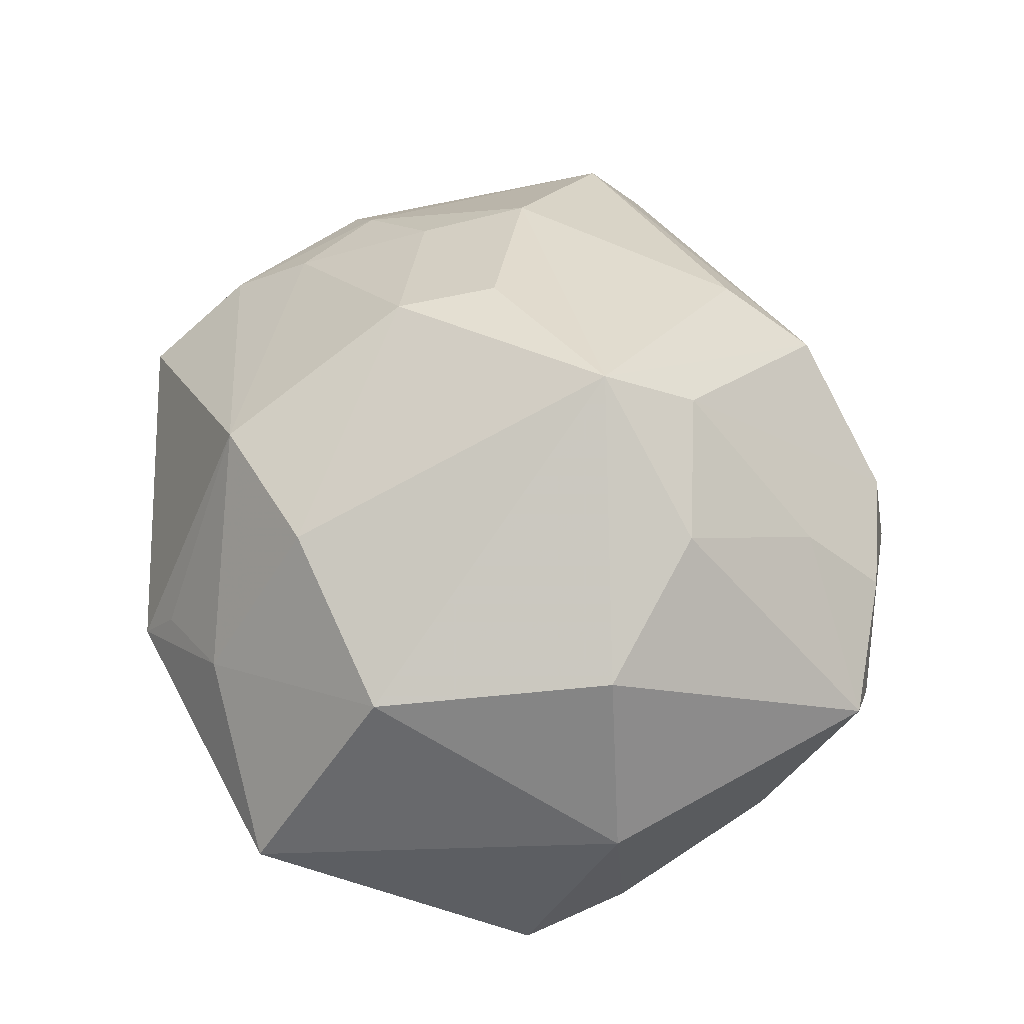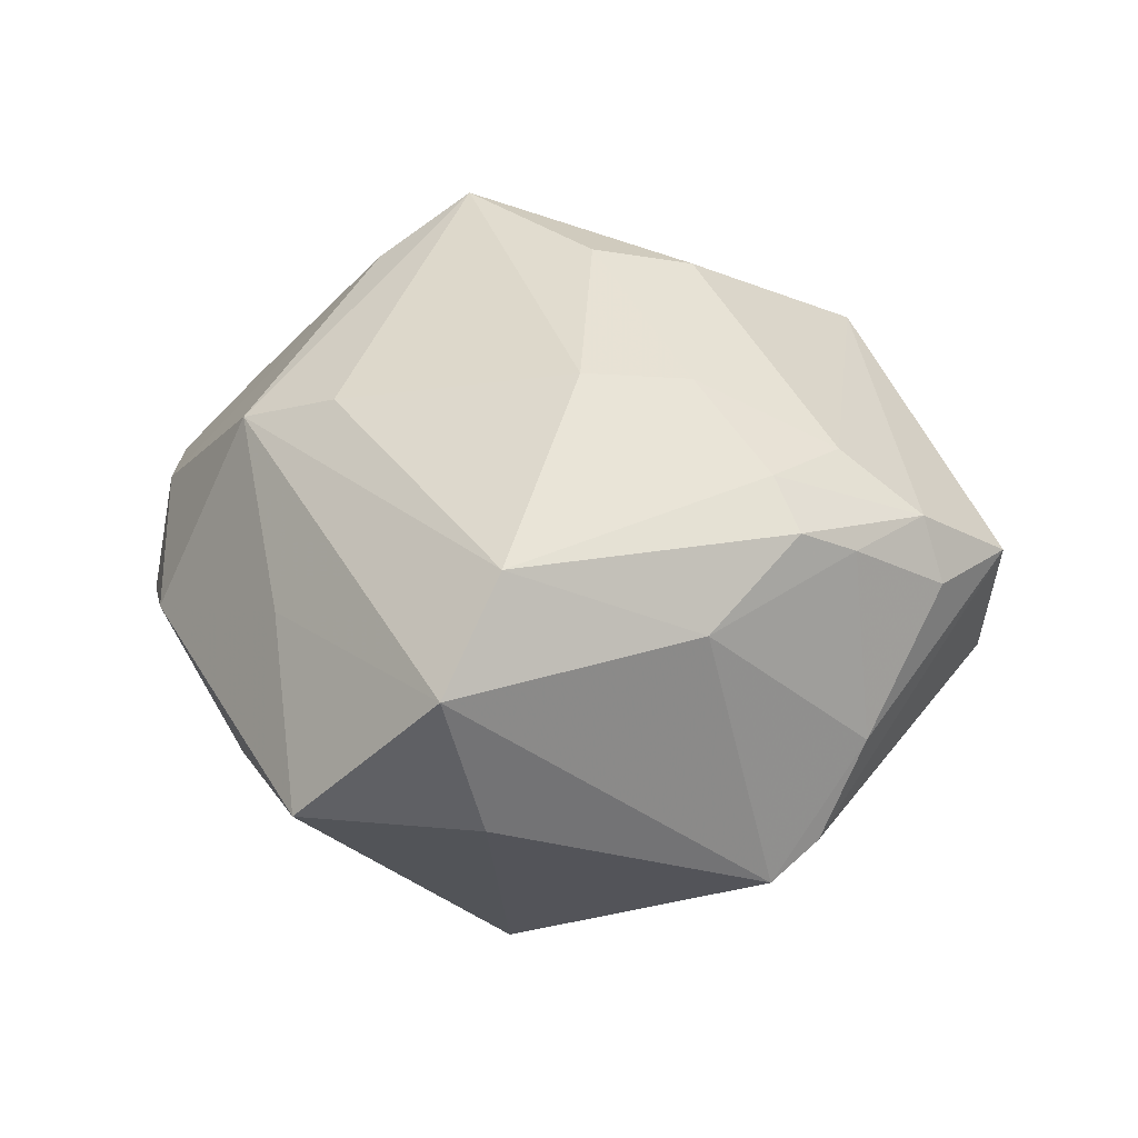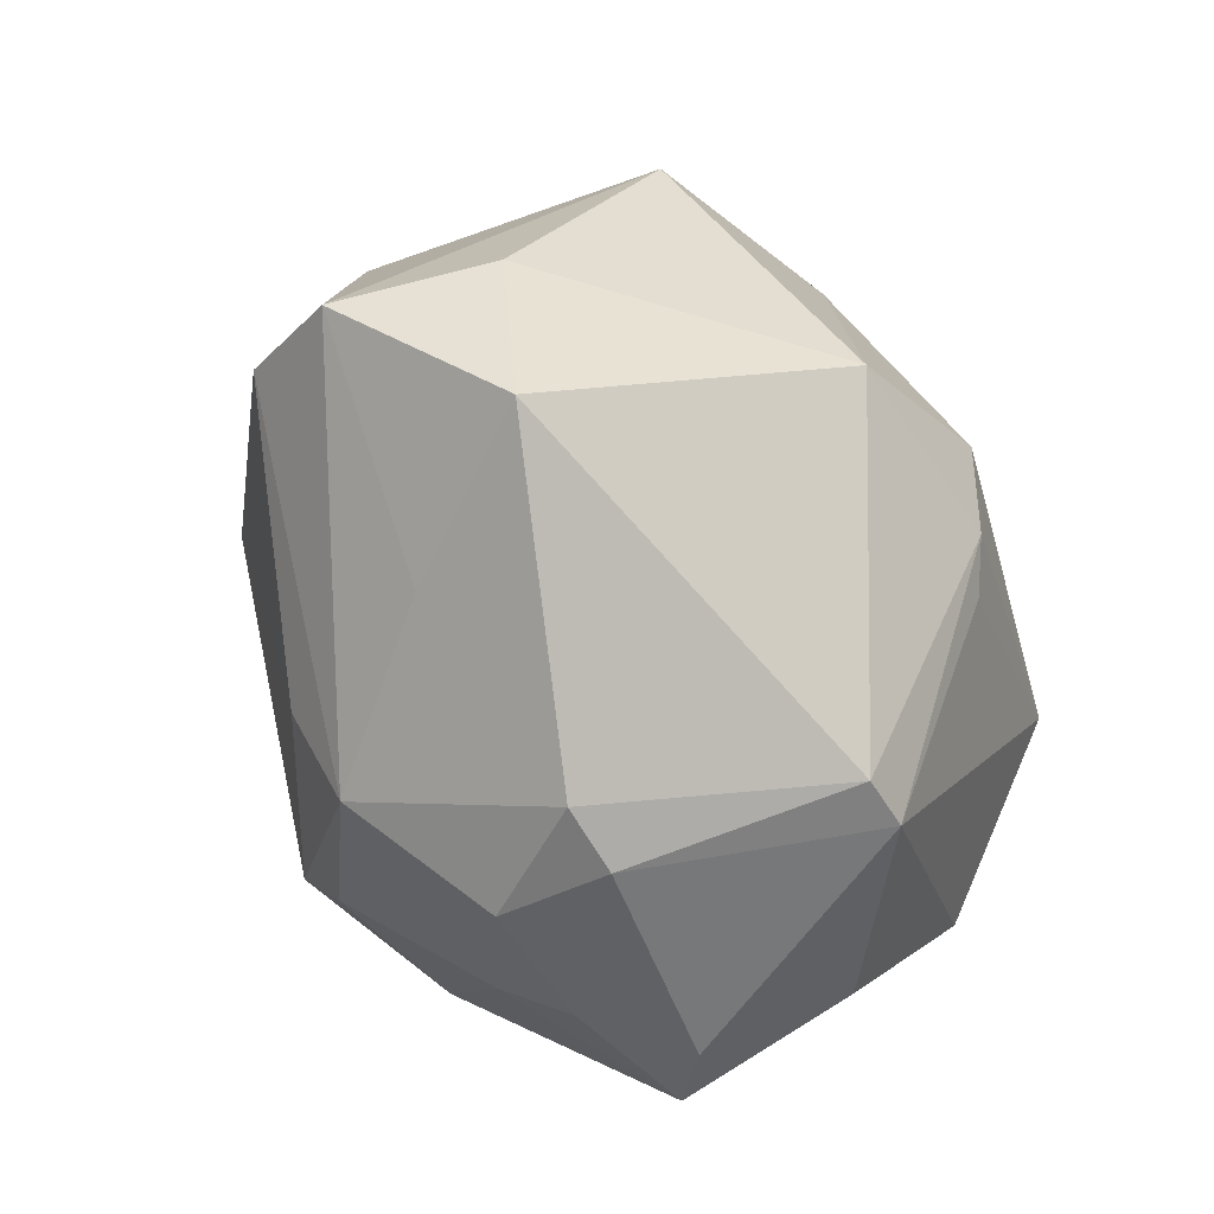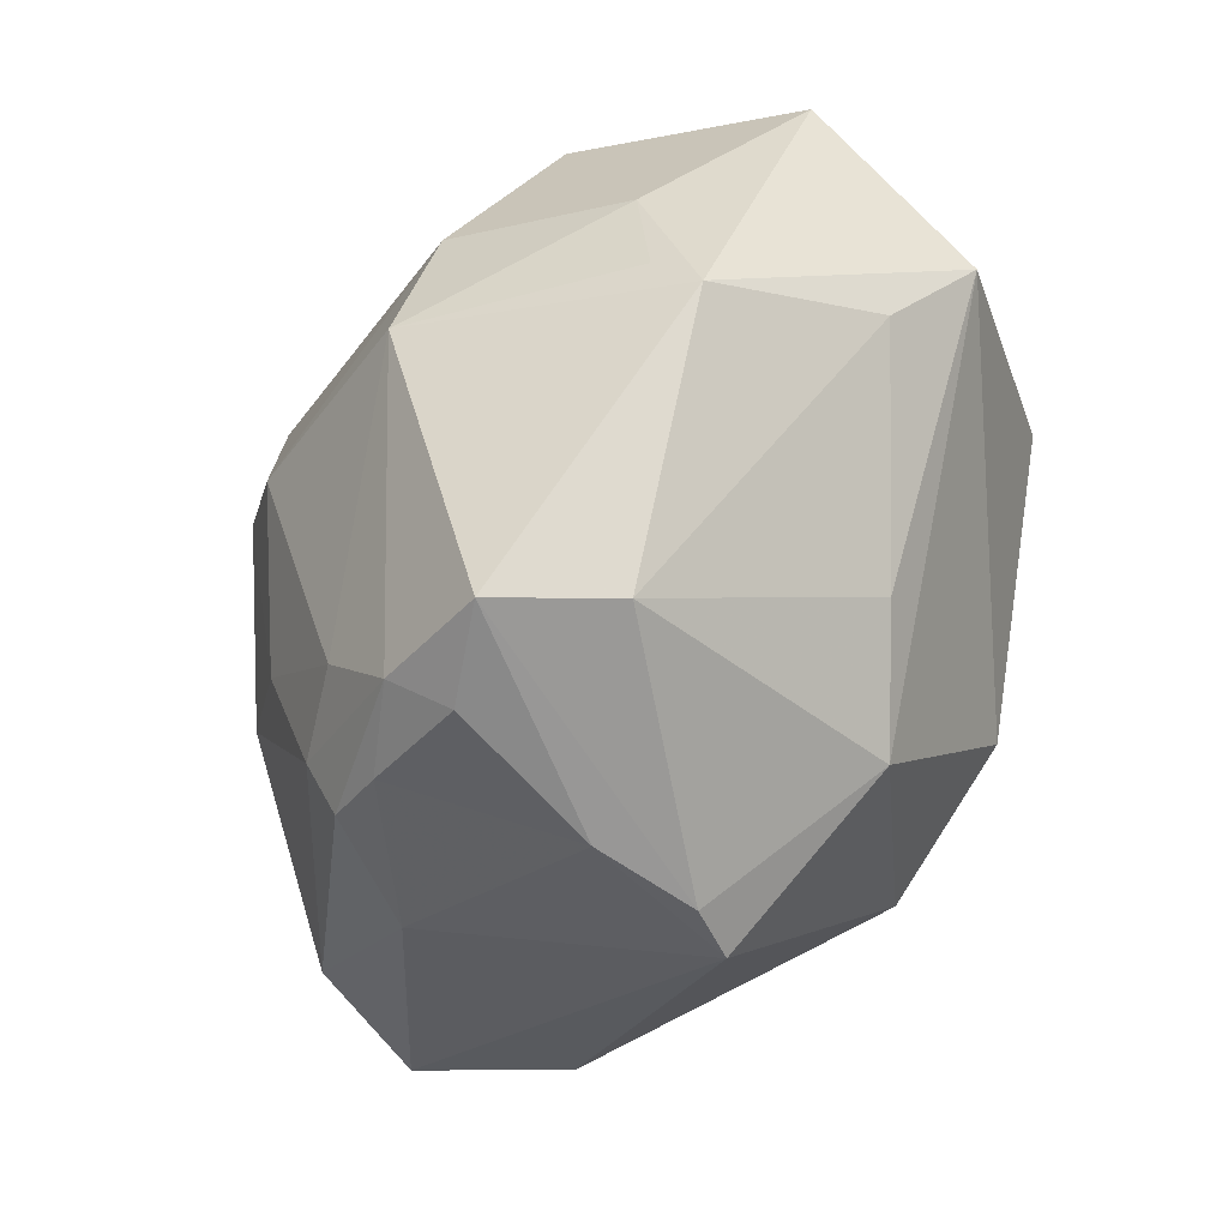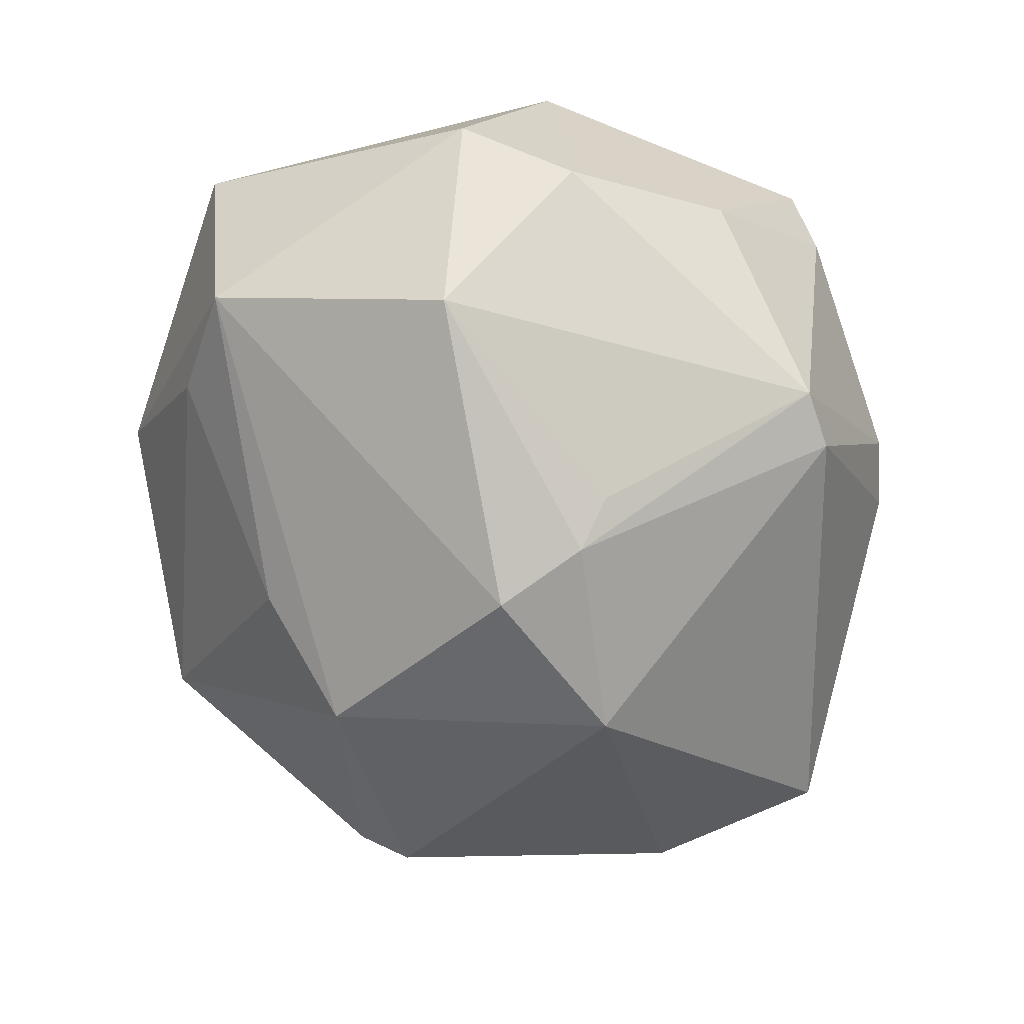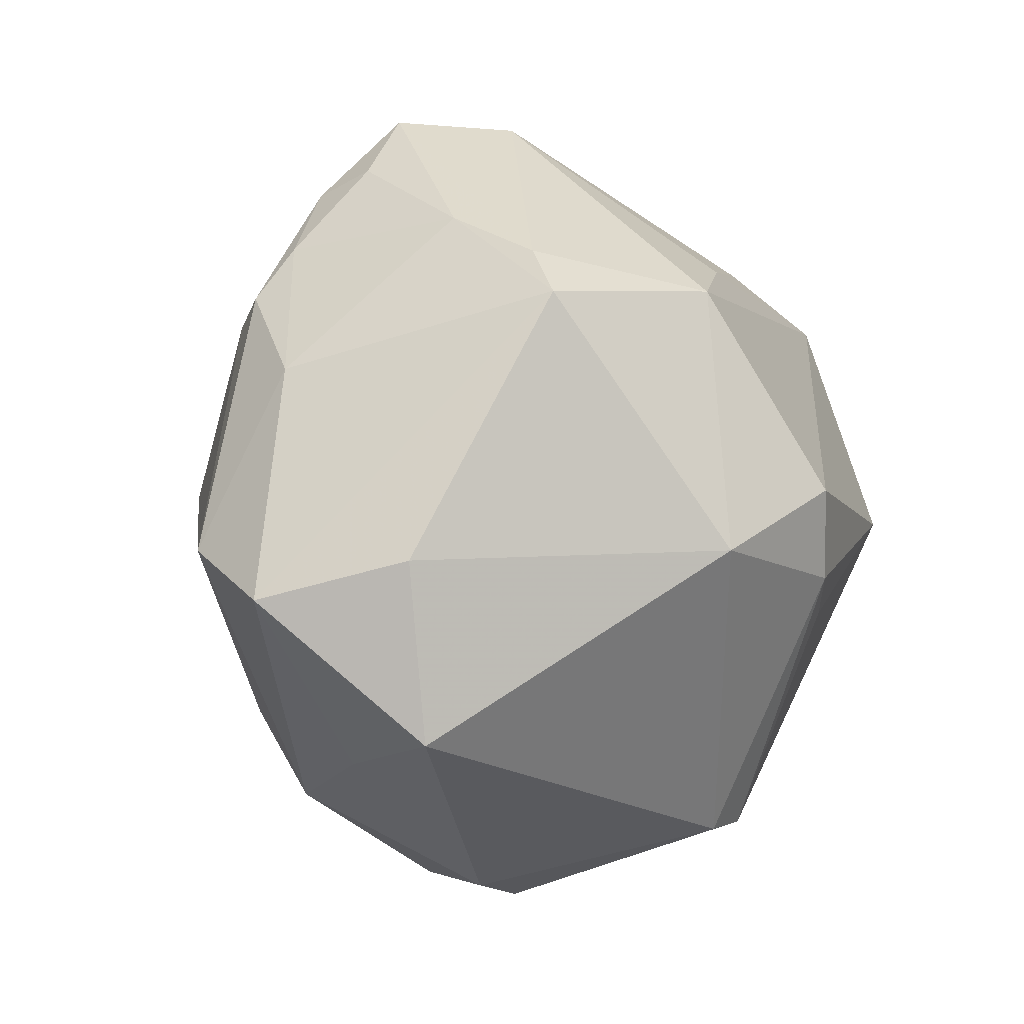
<metadata>
{"format":"obj","ext":"obj","renderer":"f3d","projection":"perspective","resolution":1024,"background":"white","views":[{"elev":55.8,"azim":-84.8,"up":"+Z"},{"elev":18.7,"azim":89.8,"up":"+Z"},{"elev":-55.8,"azim":118.1,"up":"+Y"},{"elev":74.5,"azim":110.9,"up":"+Y"},{"elev":-74.9,"azim":-76.2,"up":"+Z"},{"elev":-4.2,"azim":119.6,"up":"+Y"}]}
</metadata>
<code>
v -0.001971 -0.03364 -0.0212
v 0.01624 0.04222 0.007167
v -0.005217 -0.009191 0.03758
v 0.02195 0.01194 0.02557
v -0.01604 0.03889 0.0002141
v 0.005556 0.01257 0.03272
v -0.002867 -0.0181 0.03161
v 0.02785 -0.02641 0.005087
v 0.01907 -0.02118 0.02288
v 0.04228 -0.006816 -0.0105
v 0.02969 0.02663 0.01151
v -0.03404 0.01088 0.01957
v 0.0145 -0.03018 0.01994
v 0.01135 -0.03951 -0.0002082
v 0.0218 0.02556 0.01887
v 0.03203 0.01945 -0.02038
v 0.03273 0.02129 0.01416
v -0.03153 0.02319 -0.01986
v 0.02995 0.02401 -0.01694
v 0.04239 -0.005194 0.01403
v 0.01807 -0.005265 -0.03261
v 0.03837 0.01287 0.006497
v 0.002203 0.001628 -0.03609
v -0.04077 0.02292 -0.001237
v 0.02377 0.03546 0.006303
v -0.03483 -0.01483 -0.01593
v 0.02505 0.001631 0.02692
v -0.02302 -0.03774 0.007193
v 0.007395 0.00291 0.03451
v -0.007853 -0.0331 -0.0213
v -0.0415 -0.005045 -0.01418
v 0.02297 0.03351 0.01275
v -0.017 -0.01883 0.02789
v -0.0002366 0.02579 -0.02278
v 0.0291 0.01896 0.0185
v -0.0274 5.905e-05 -0.02967
v -0.01728 0.03544 0.0052
v 0.01231 0.02159 -0.02748
v -0.04009 -0.01387 0.0065
v -0.004936 -0.01076 -0.03219
v -0.01799 -0.03893 0.002925
v -0.02234 0.0294 -0.01452
v -0.03145 -0.0122 0.023
v -0.02464 0.02927 0.009189
v -0.006288 0.02898 0.02458
v 0.004592 -0.04085 -0.0005892
v 0.04727 -0.01045 0.003731
v -0.008932 -0.03907 0.01006
v -0.02614 -0.02903 -0.008564
v -0.001027 -0.007264 -0.03459
v 0.03912 -0.02426 -0.01042
v -0.01859 0.02017 0.02514
v -0.00907 -0.03124 0.01799
v 0.01161 0.04098 -0.004177
v 0.003648 -0.03891 0.01075
v 0.02882 0.02833 -0.007292
f 31 18 36
f 36 18 23
f 5 18 24
f 24 18 31
f 39 24 31
f 12 24 39
f 47 13 8
f 8 51 47
f 14 8 13
f 51 8 14
f 28 39 49
f 41 30 46
f 28 49 41
f 41 49 30
f 20 13 47
f 3 13 9
f 9 27 3
f 13 20 9
f 9 20 27
f 5 24 44
f 44 24 12
f 3 27 29
f 27 4 29
f 31 36 26
f 26 36 30
f 30 49 26
f 26 39 31
f 26 49 39
f 50 36 23
f 23 21 50
f 3 12 43
f 12 39 43
f 43 39 28
f 7 13 3
f 13 7 55
f 46 14 55
f 55 14 13
f 1 21 51
f 51 14 1
f 30 50 1
f 1 50 21
f 46 30 1
f 1 14 46
f 32 17 11
f 35 17 32
f 35 4 27
f 27 20 35
f 35 20 17
f 19 54 2
f 2 45 32
f 2 54 5
f 5 45 2
f 42 18 5
f 5 54 42
f 23 18 38
f 38 54 19
f 19 16 38
f 38 21 23
f 38 16 21
f 52 12 3
f 52 44 12
f 52 45 44
f 3 29 6
f 6 52 3
f 45 52 6
f 6 29 4
f 5 44 37
f 37 45 5
f 44 45 37
f 30 36 40
f 40 50 30
f 36 50 40
f 3 43 33
f 33 43 28
f 33 7 3
f 28 53 33
f 53 7 33
f 48 53 28
f 28 41 48
f 48 7 53
f 48 55 7
f 48 41 46
f 46 55 48
f 51 21 10
f 21 16 10
f 47 51 10
f 10 16 47
f 22 11 17
f 47 16 22
f 22 20 47
f 17 20 22
f 32 11 25
f 25 2 32
f 18 42 34
f 34 38 18
f 34 42 54
f 54 38 34
f 32 45 15
f 45 6 15
f 15 35 32
f 4 35 15
f 15 6 4
f 19 2 56
f 2 25 56
f 56 16 19
f 56 22 16
f 11 22 56
f 56 25 11

</code>
